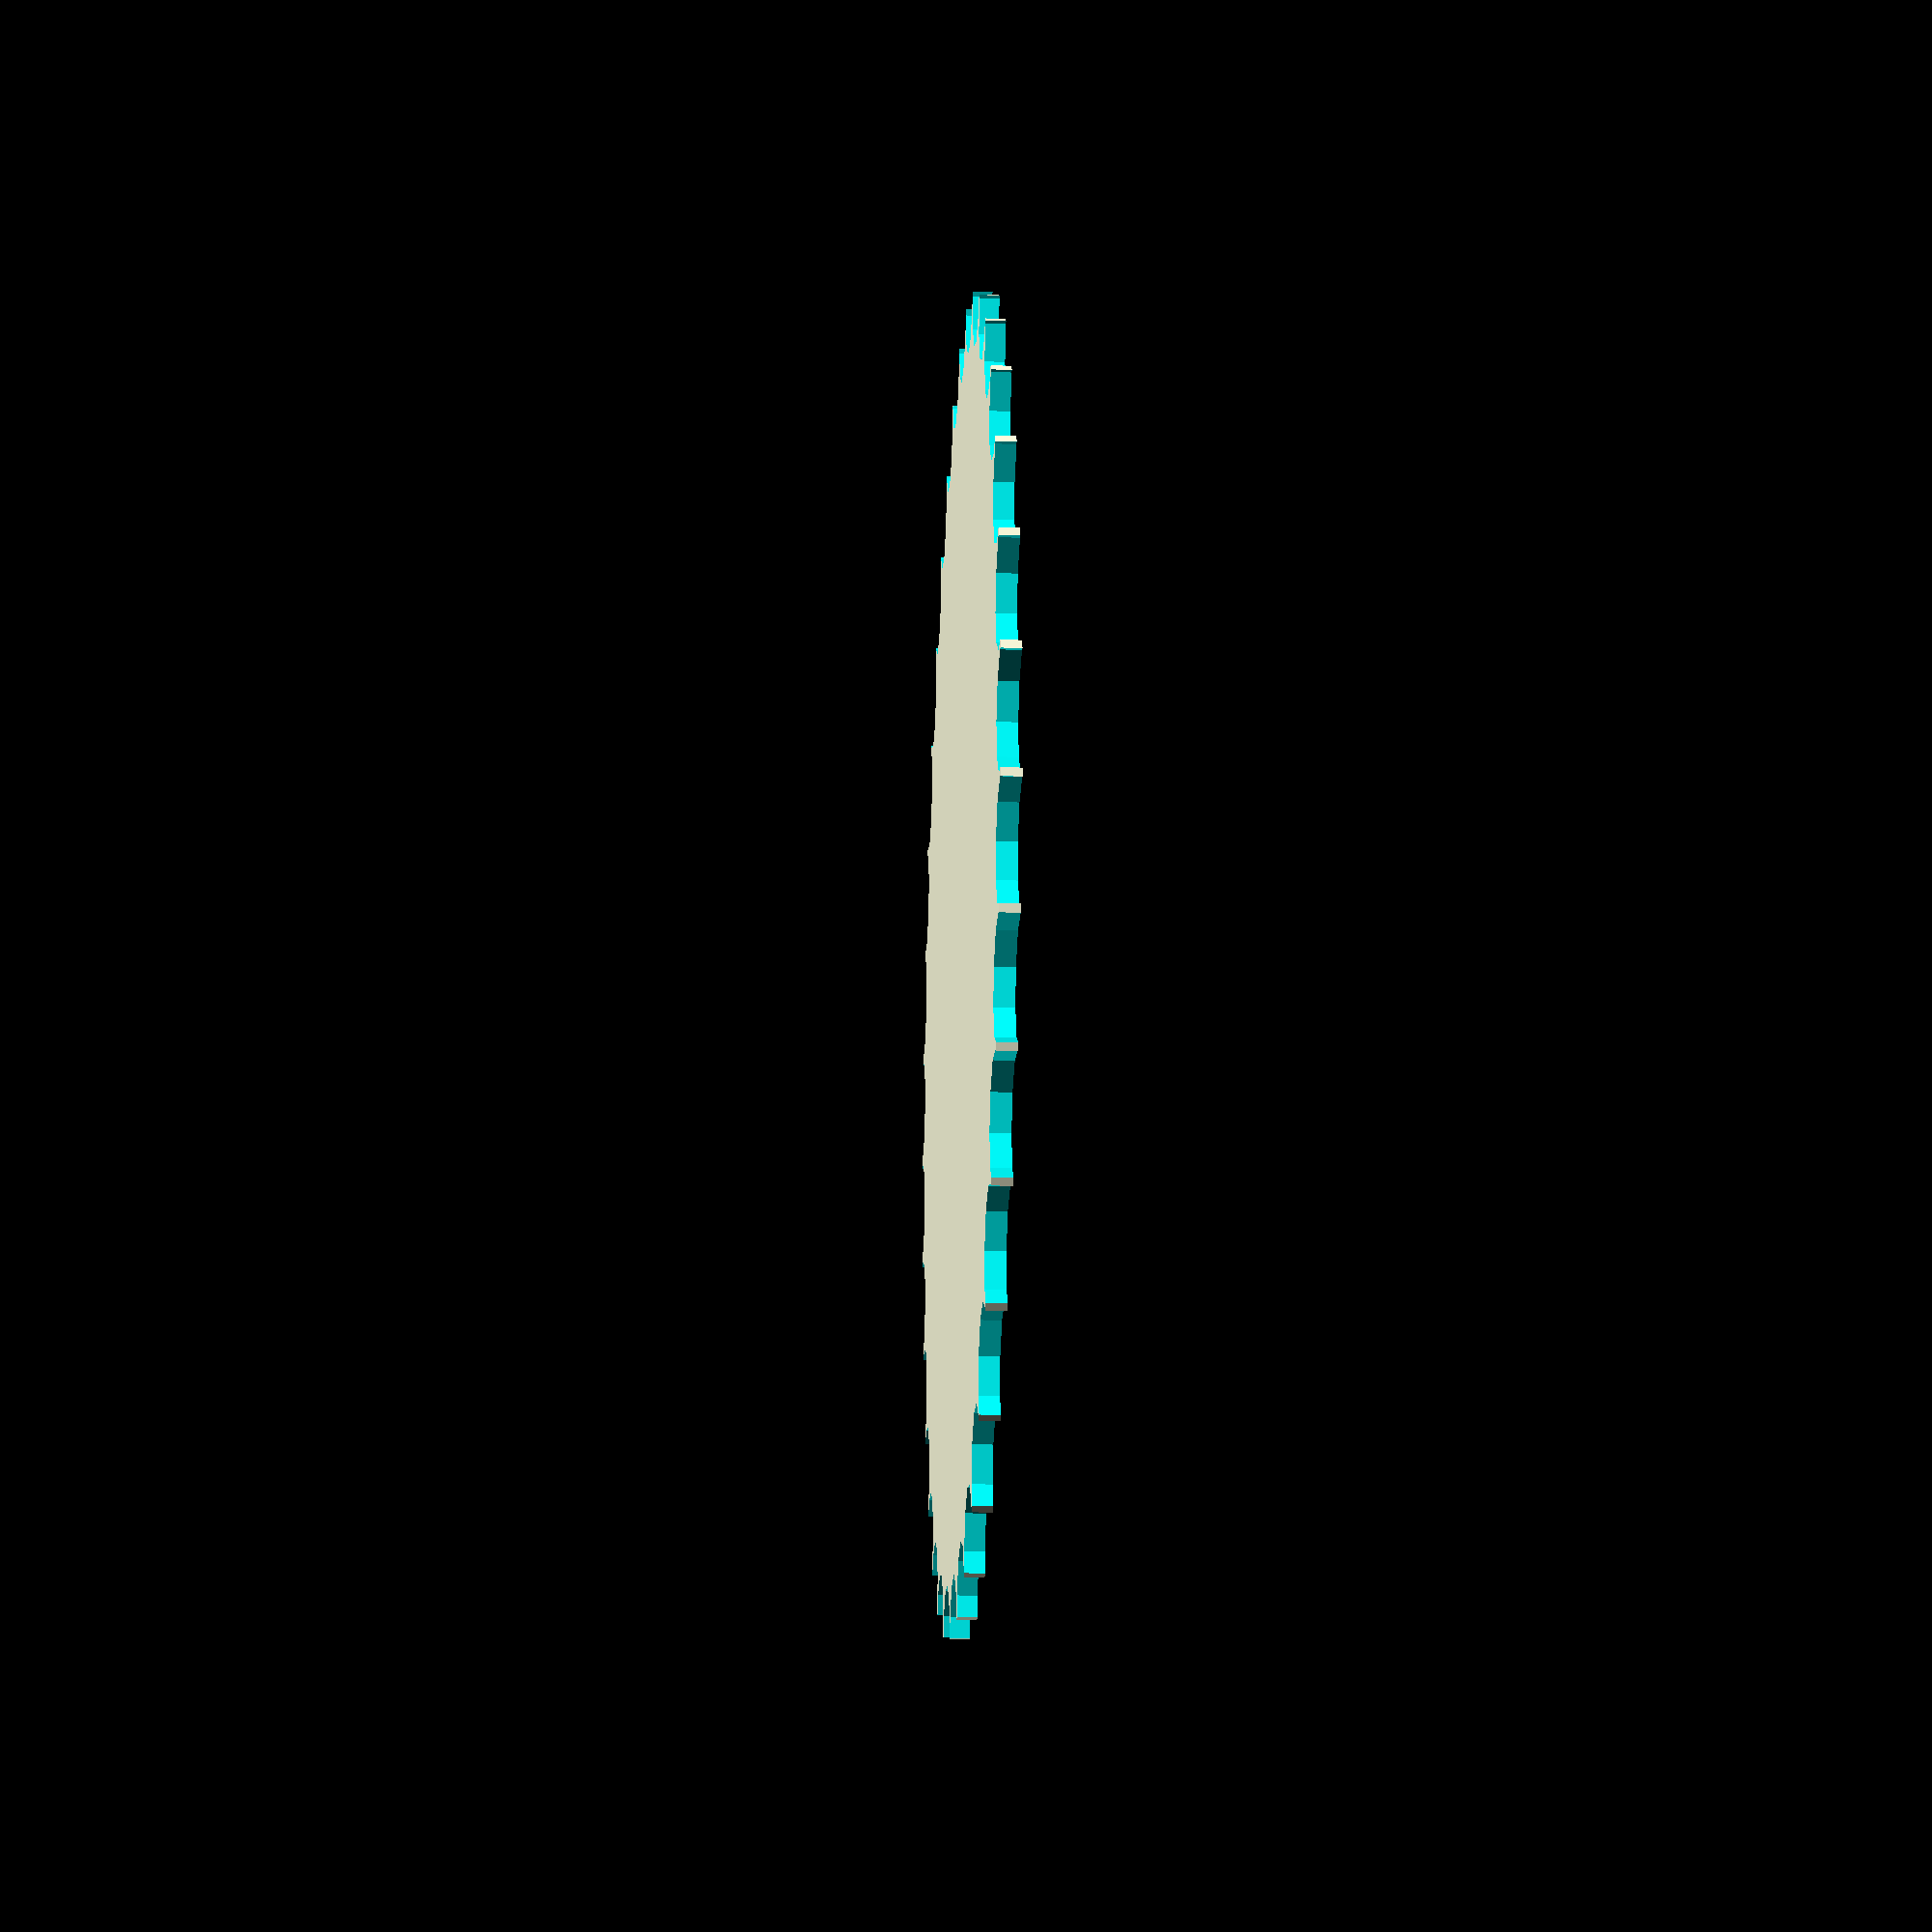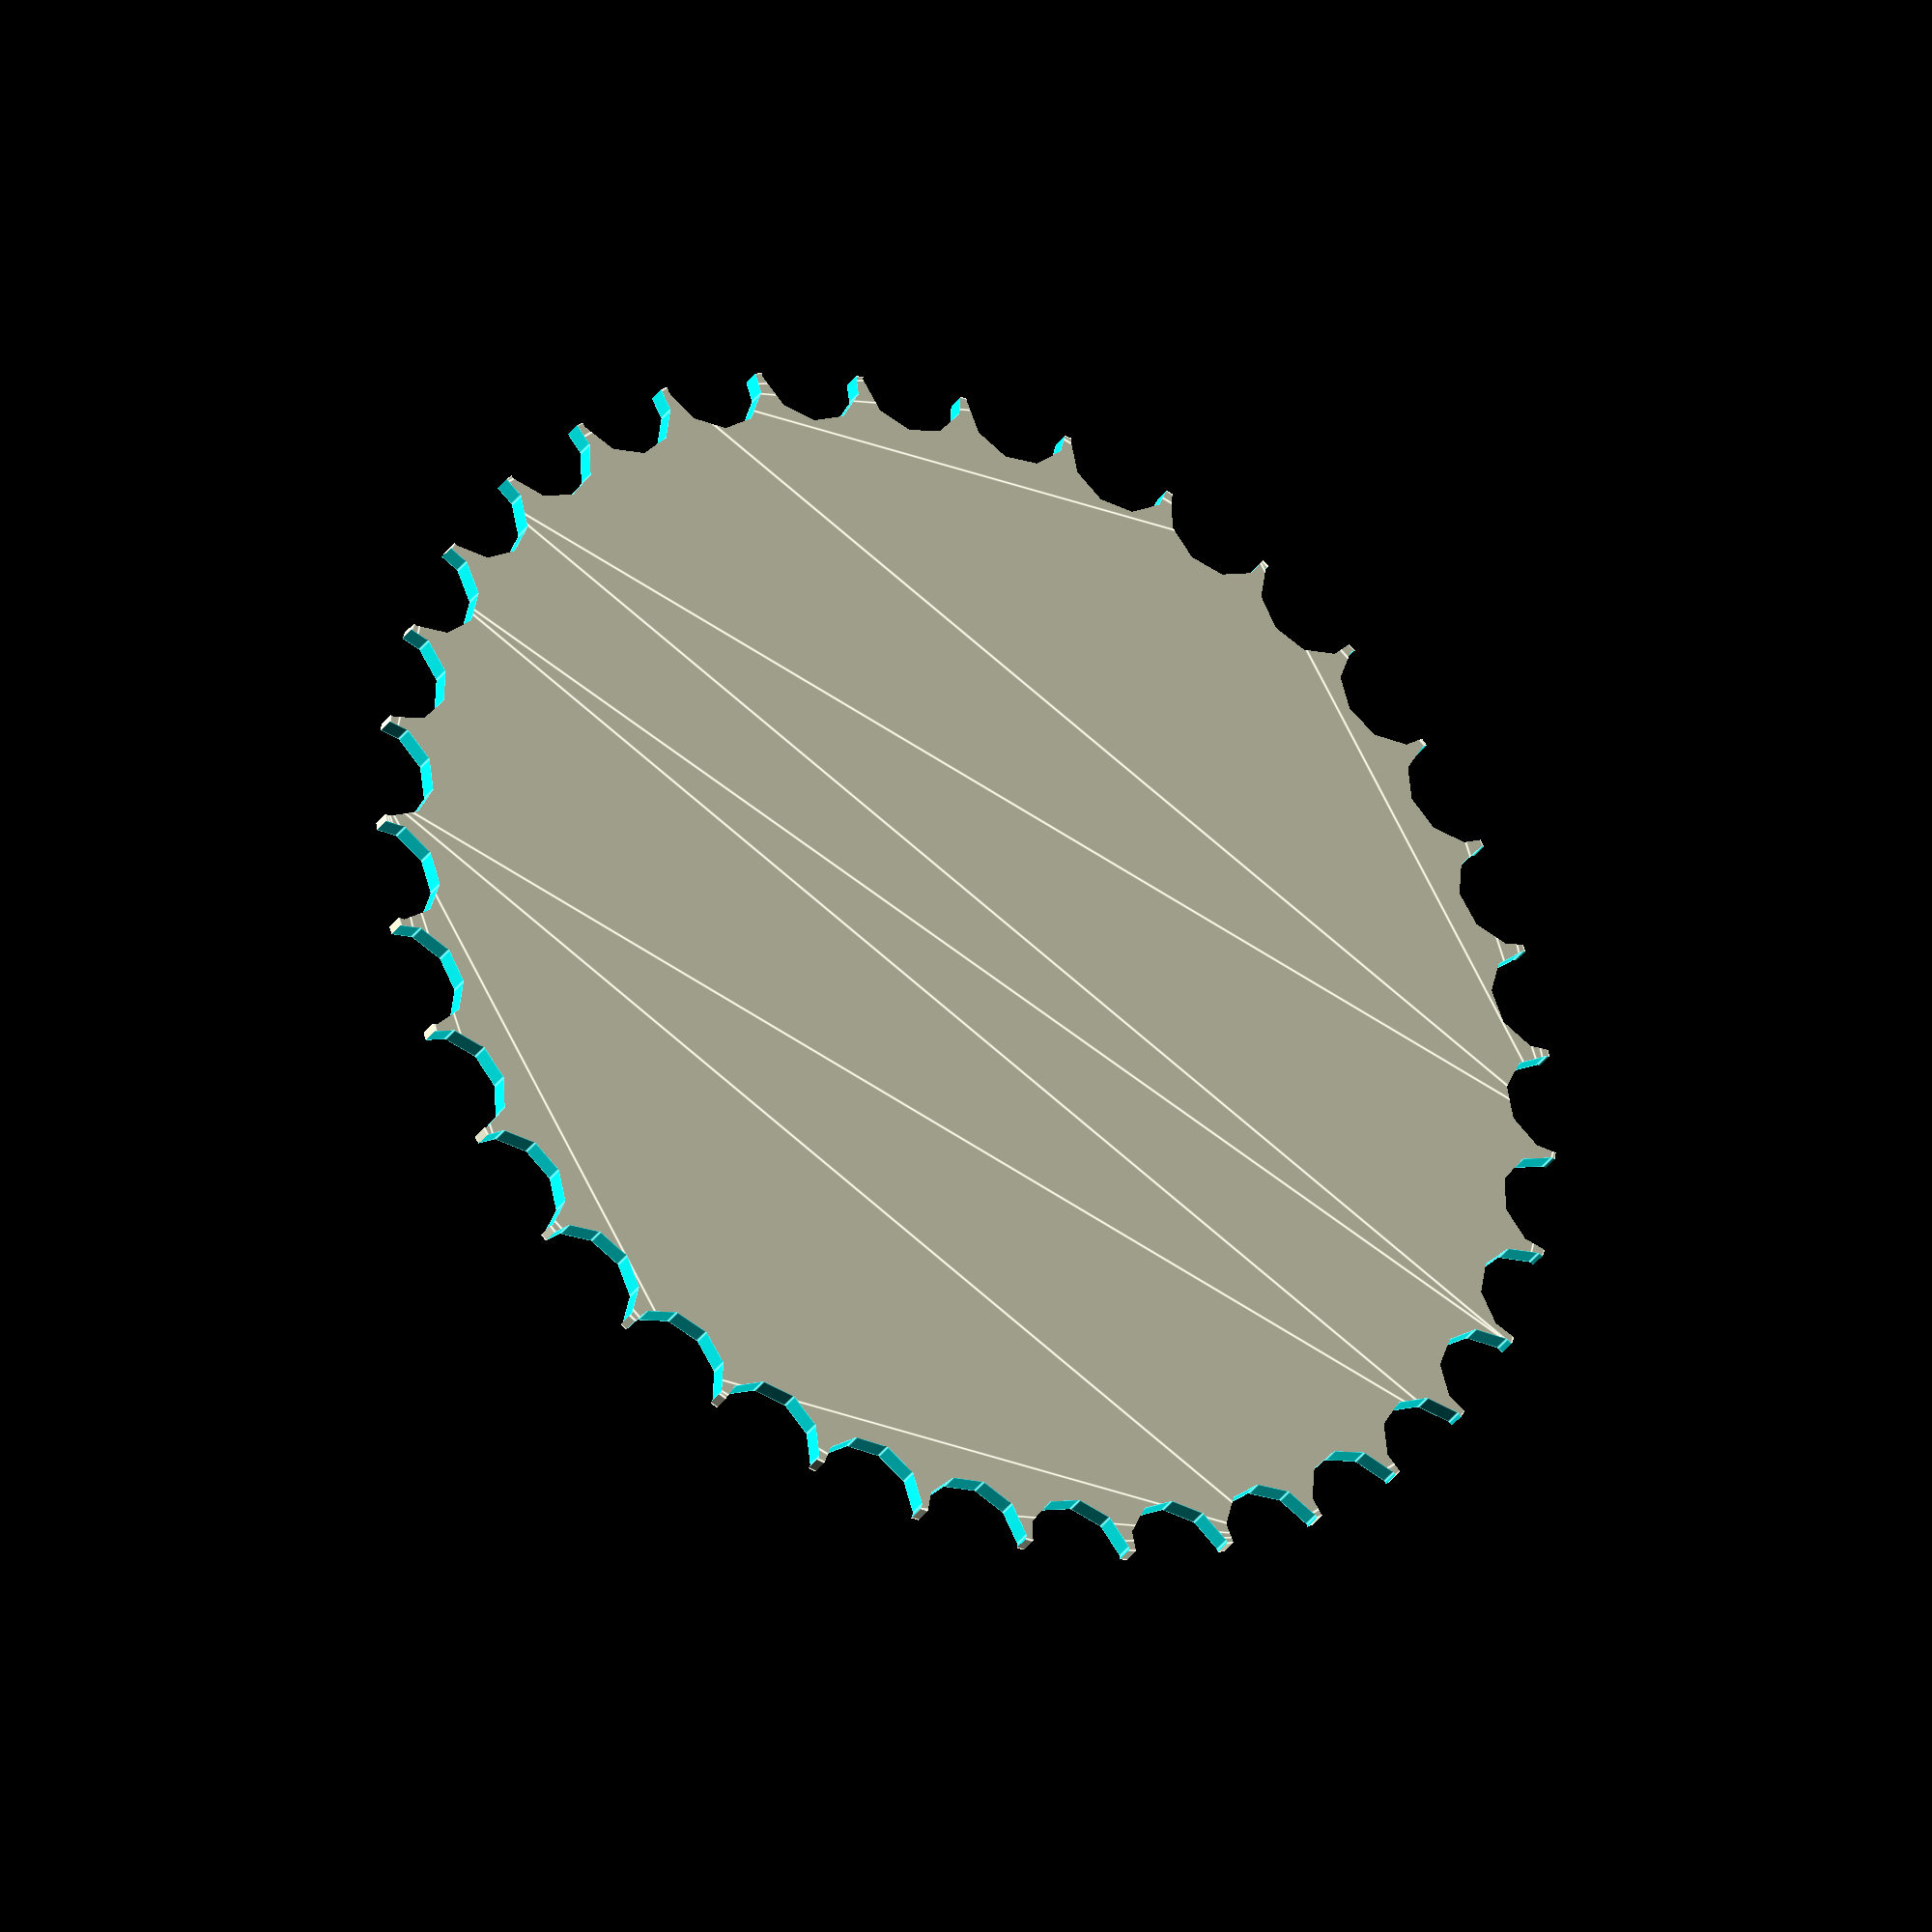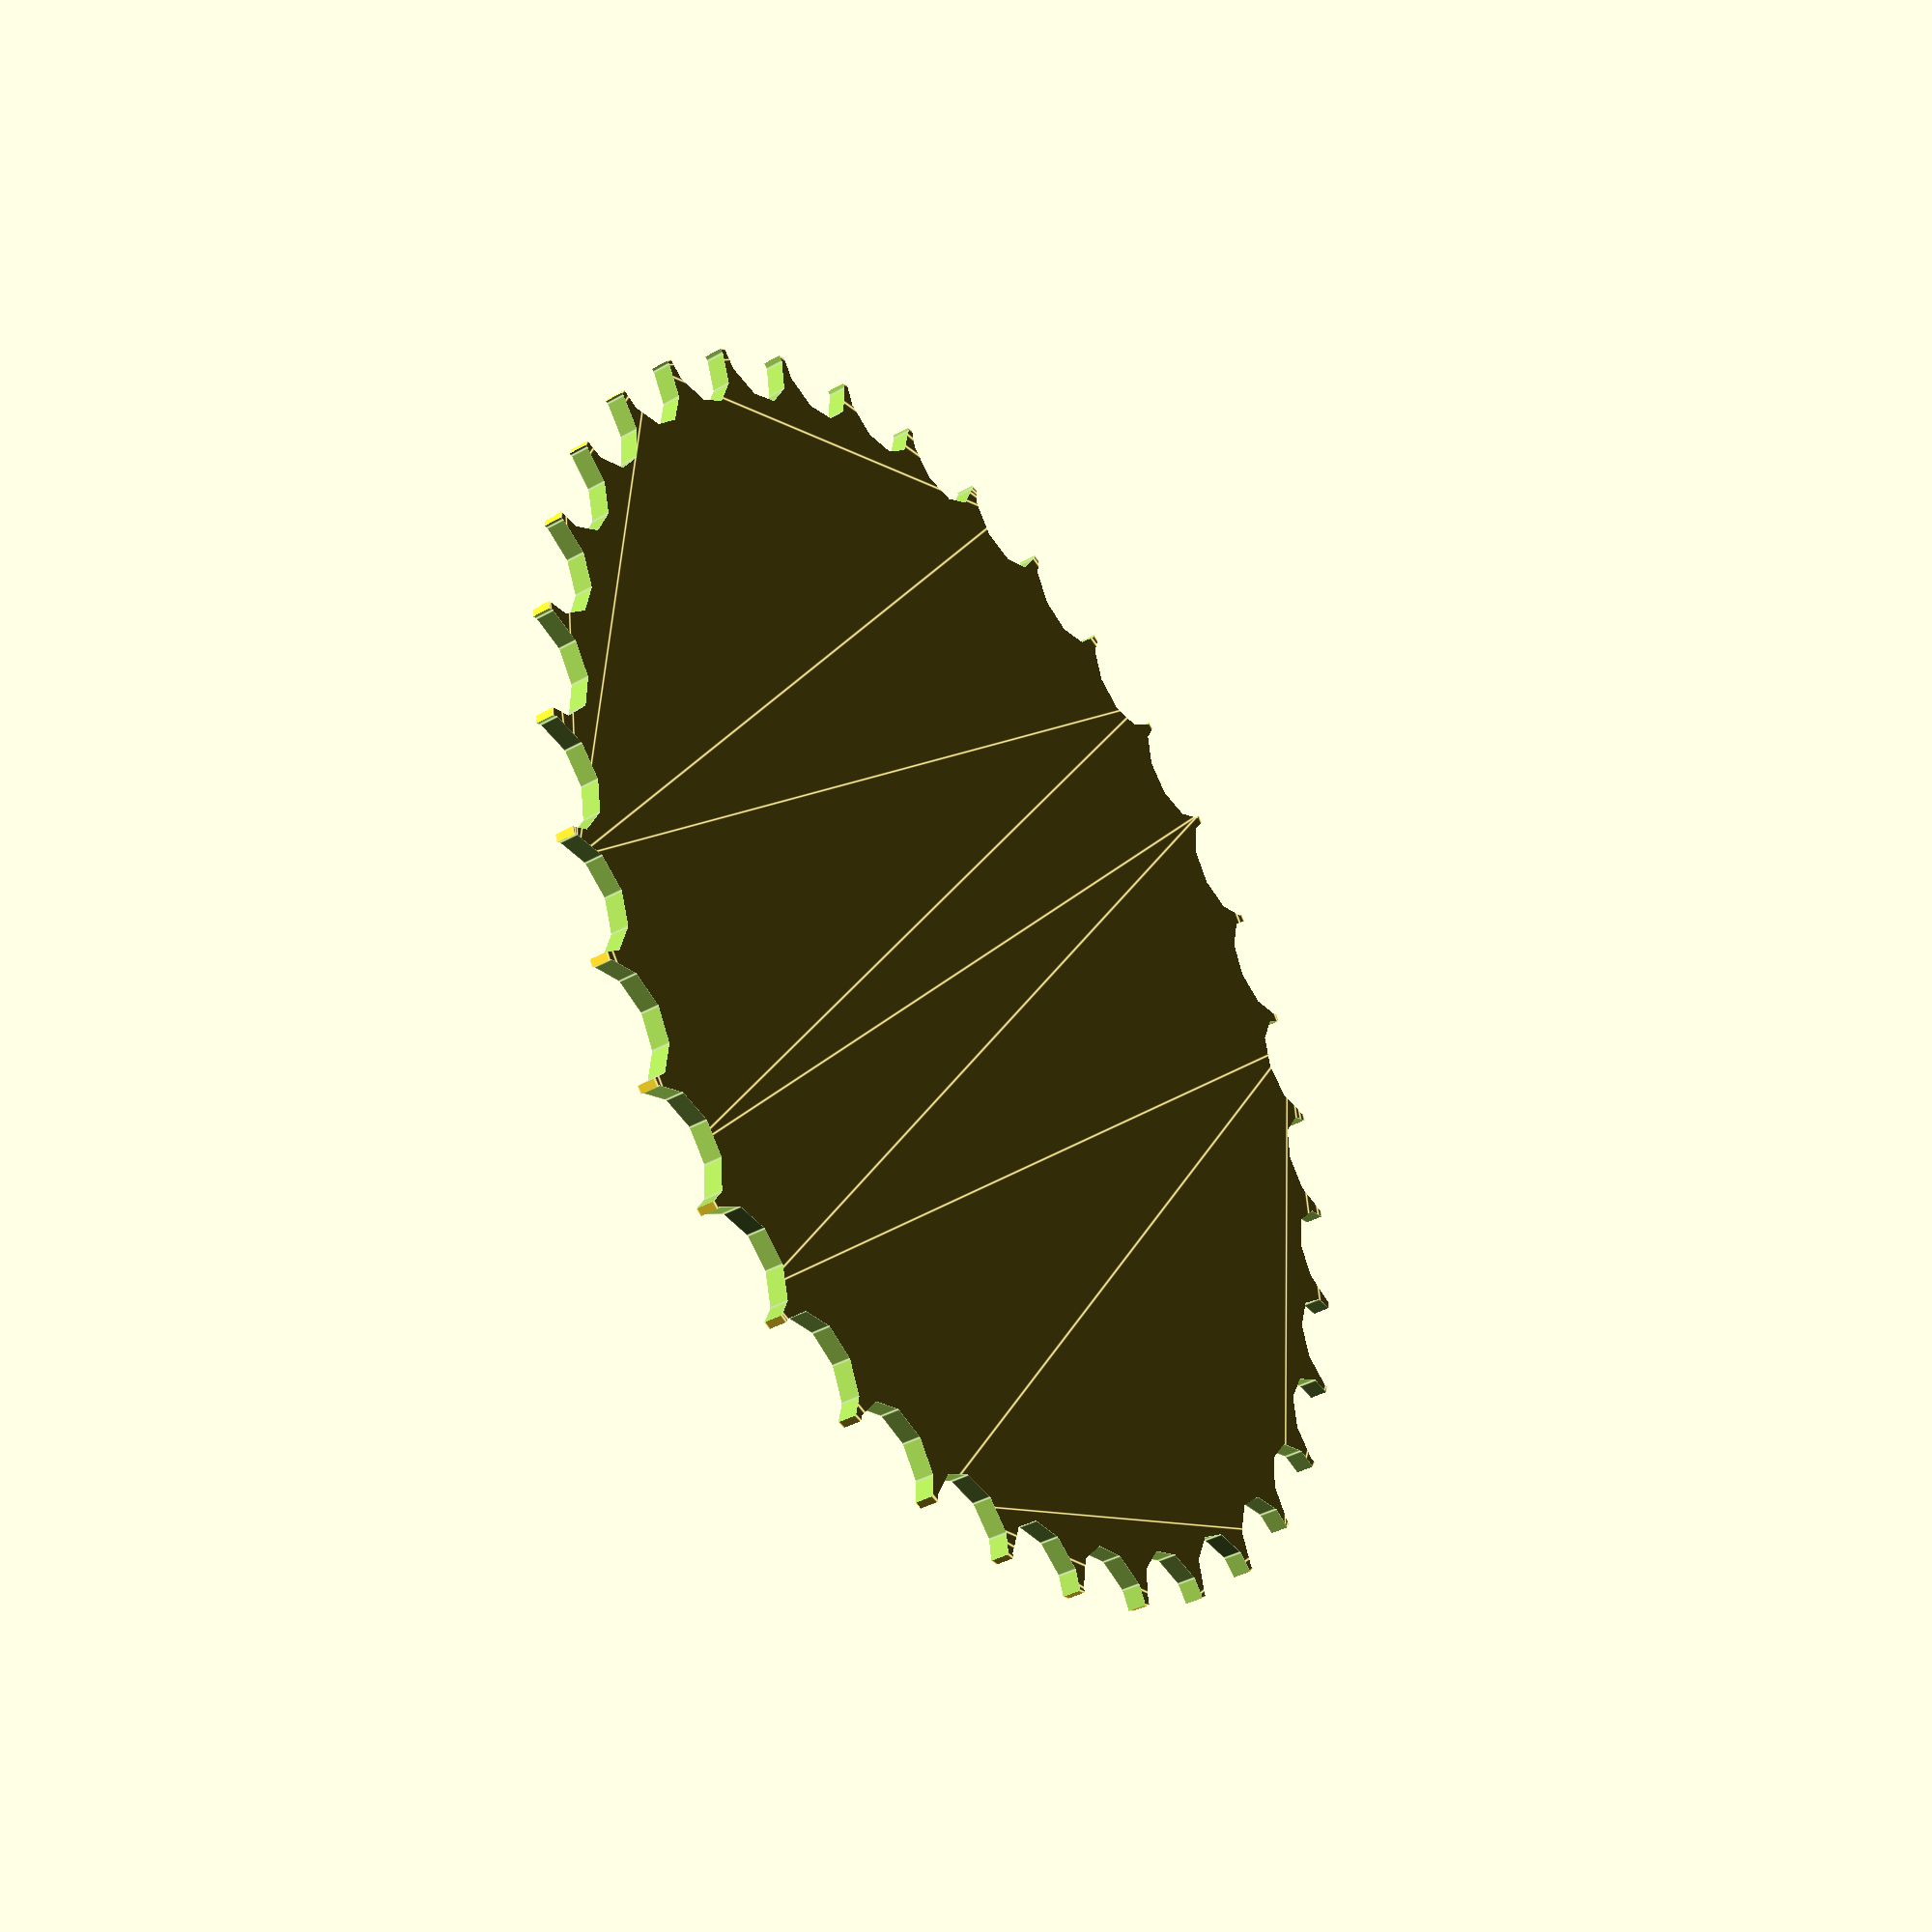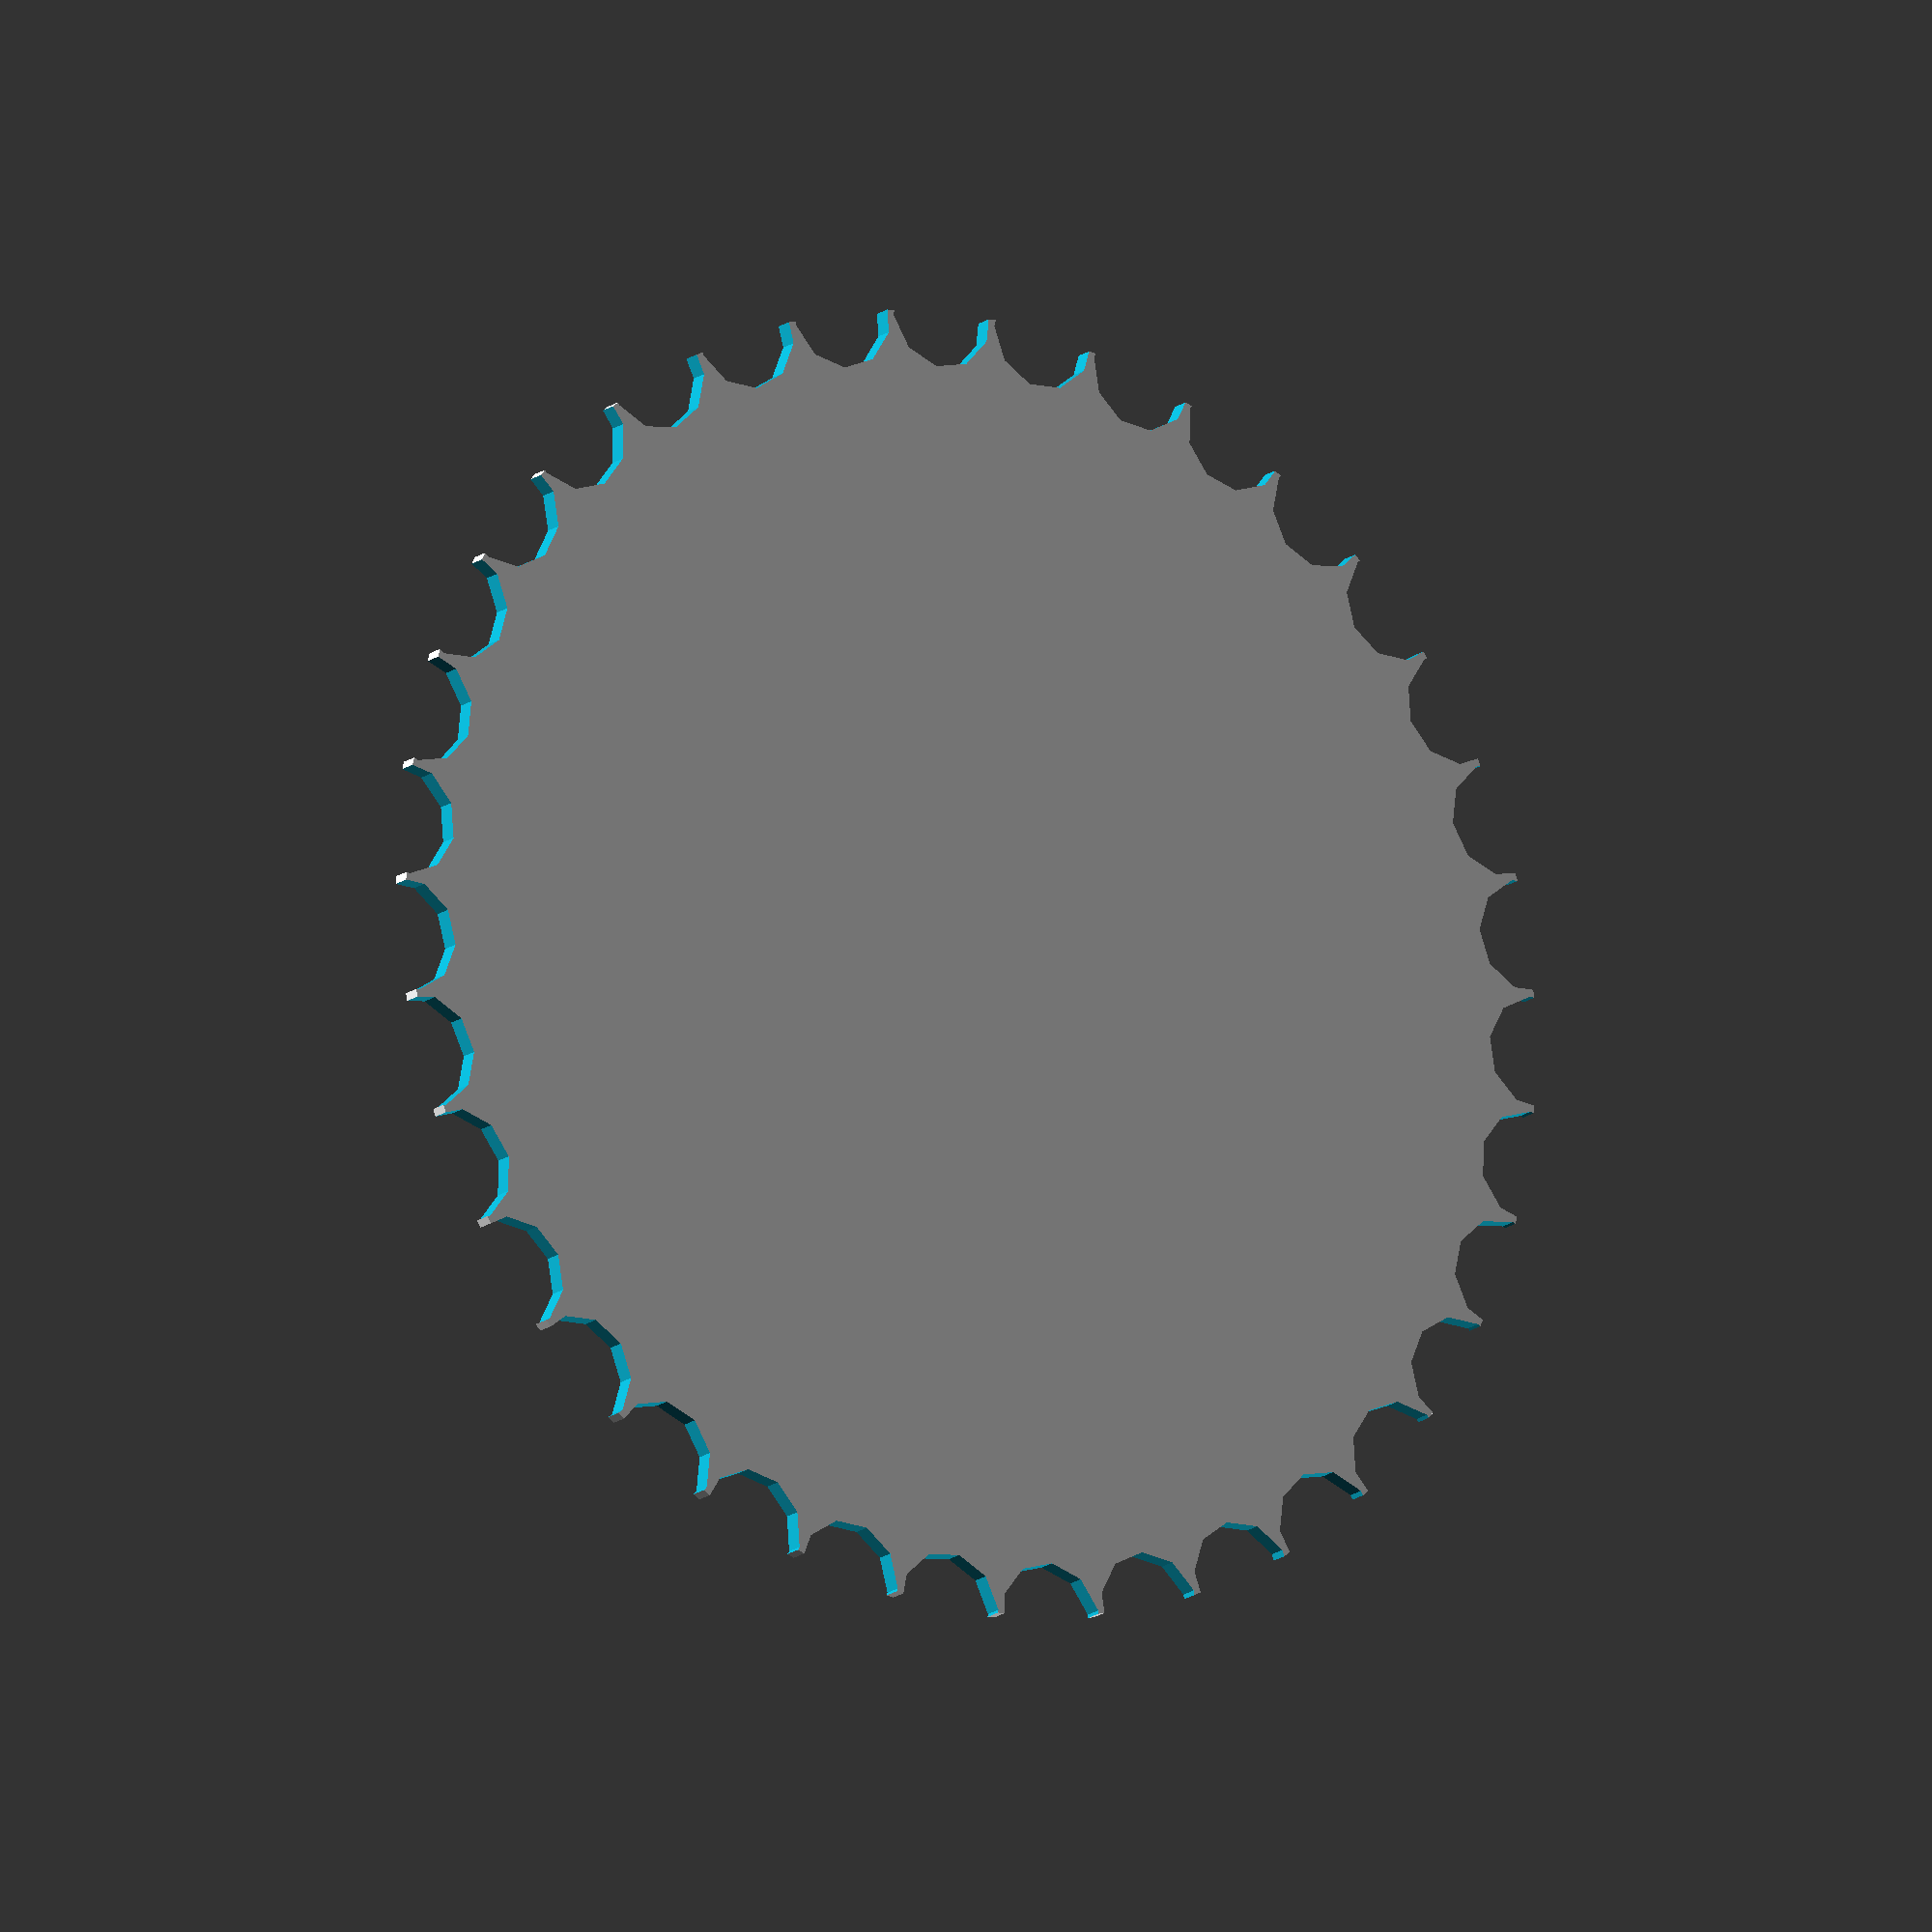
<openscad>
/* Sprockets for my blind chains, which have 3mm diameter balls at 4.4mm spacing */

module balls(how_far_out, ball_diameter, segments) {
     step = 360 / segments;
     for (i = [0 : segments - 1]) {
	  rotate([0, 0, i * step])
	       translate([how_far_out, how_far_out])
	       circle(ball_diameter);
     }
}

module sprocket(outer_diameter, ball_diameter, segment_length) {
     pi = 3.14159;
     circumference = outer_diameter * pi;
     echo("circumference=", circumference);
     segments = floor(circumference / segment_length);
     echo("segments=", segments);
     adjusted_circumference = segment_length * segments;
     echo("adjusted circumference=", adjusted_circumference);
     adjusted_diameter = adjusted_circumference / pi;
     echo("adjusted diameter=", adjusted_diameter);
     difference() {
	  circle(d=adjusted_diameter * 1.414);
	  balls(adjusted_diameter/2 , ball_diameter, segments);
     }
}

sprocket_size = 50;

translate([sprocket_size/2, sprocket_size/2]) sprocket(sprocket_size, 3, 4.4);




</openscad>
<views>
elev=21.1 azim=200.7 roll=86.6 proj=p view=solid
elev=212.8 azim=119.0 roll=209.0 proj=o view=edges
elev=219.3 azim=325.2 roll=54.8 proj=p view=edges
elev=195.1 azim=296.6 roll=212.4 proj=o view=wireframe
</views>
